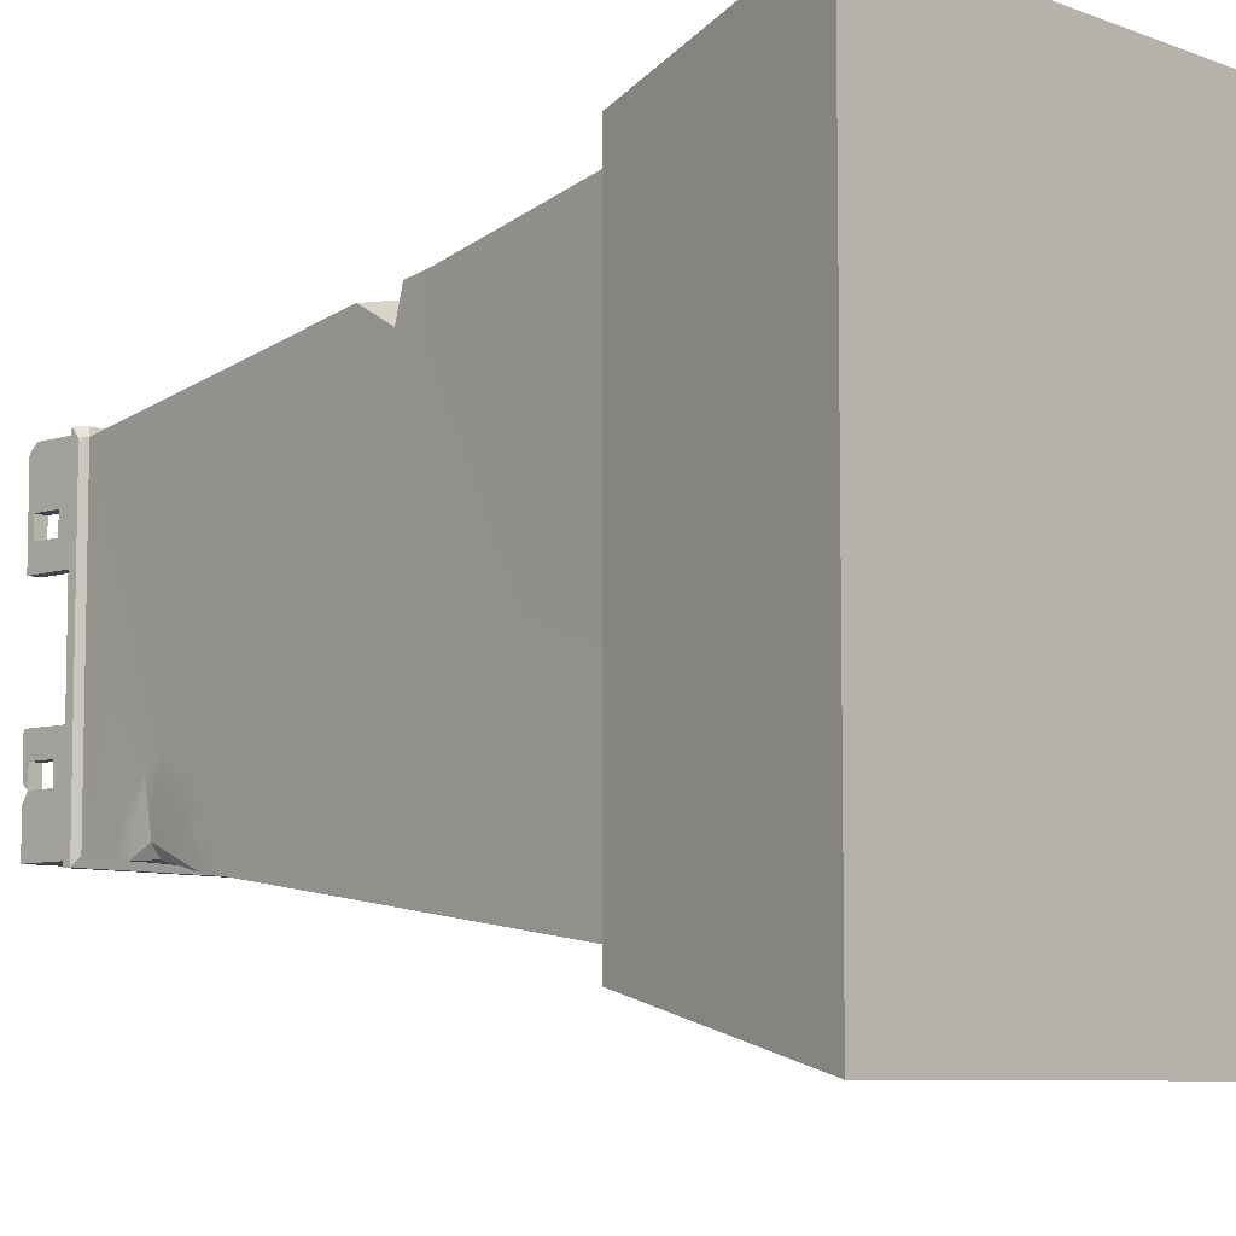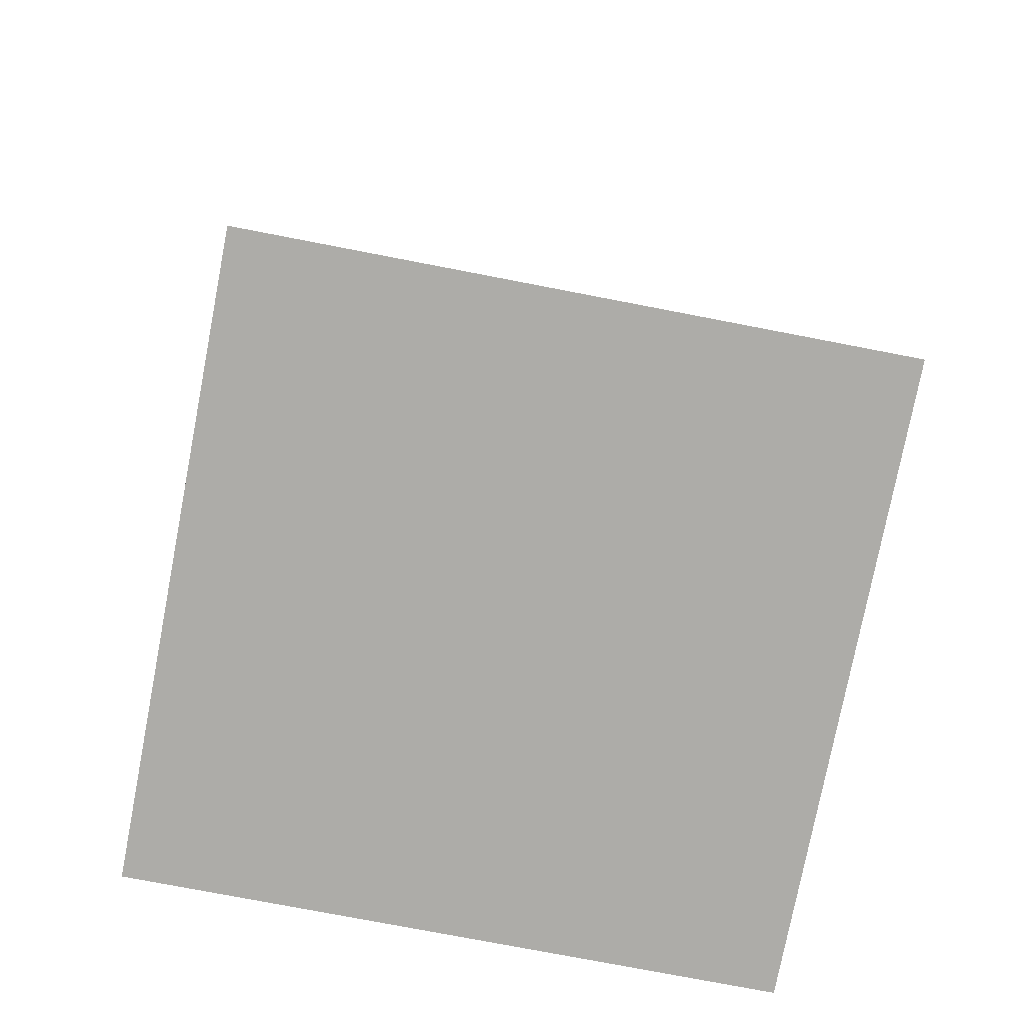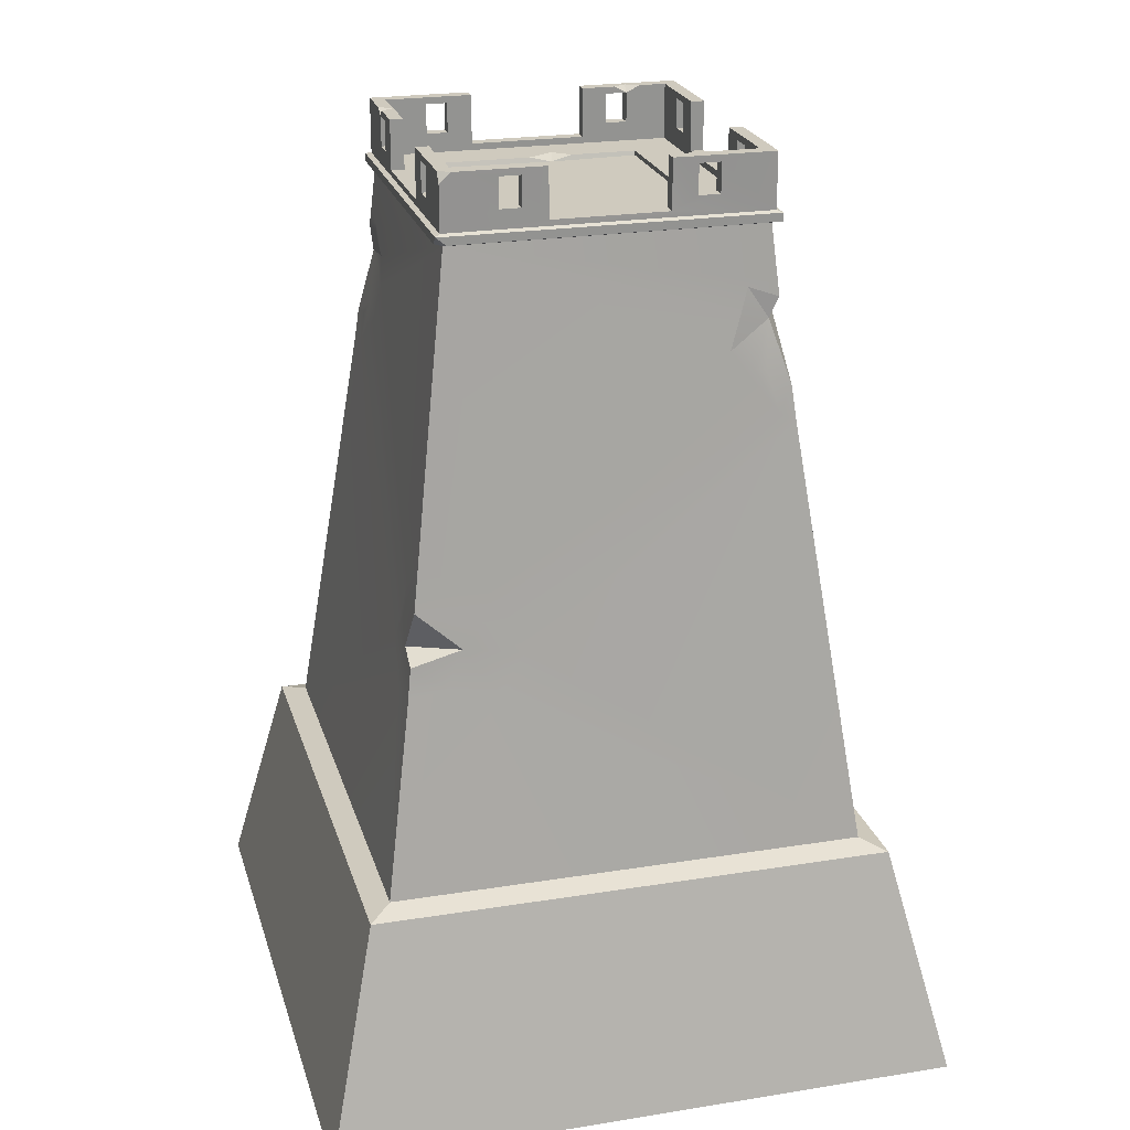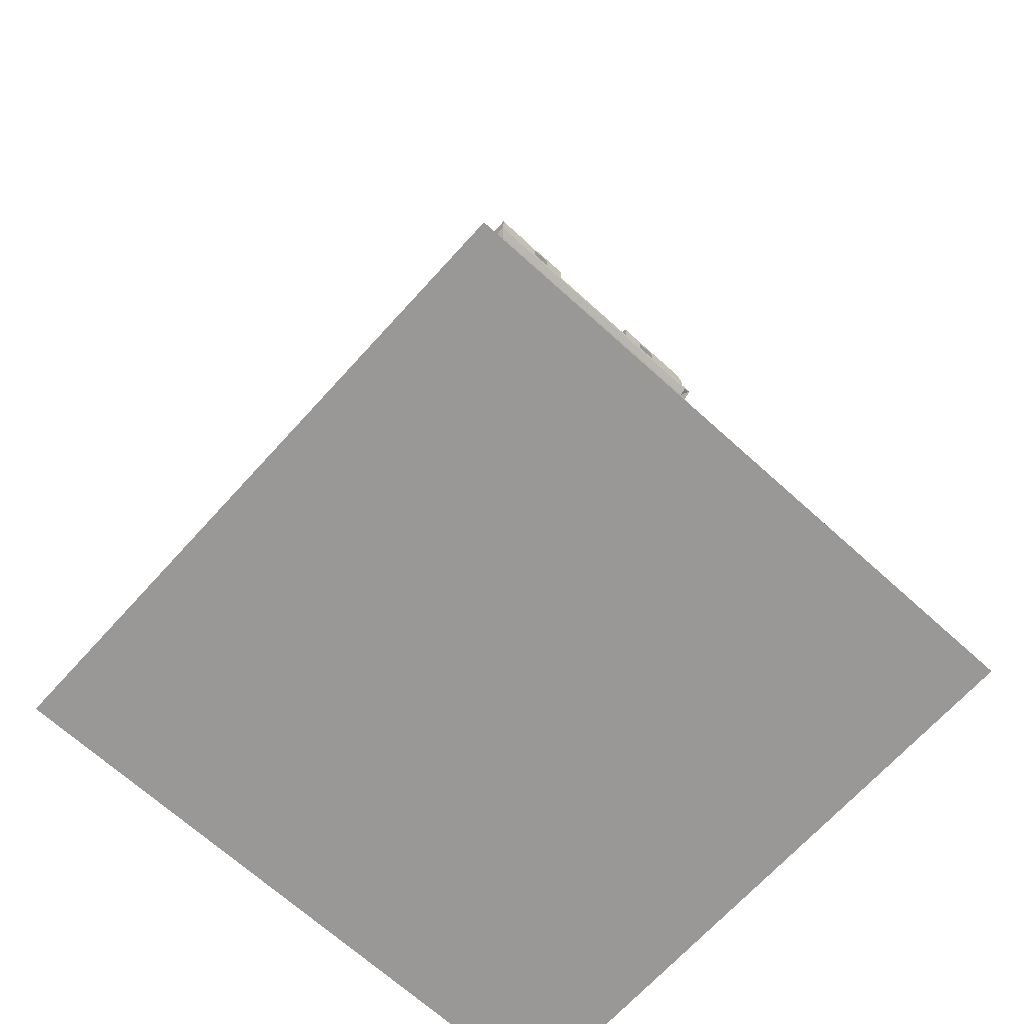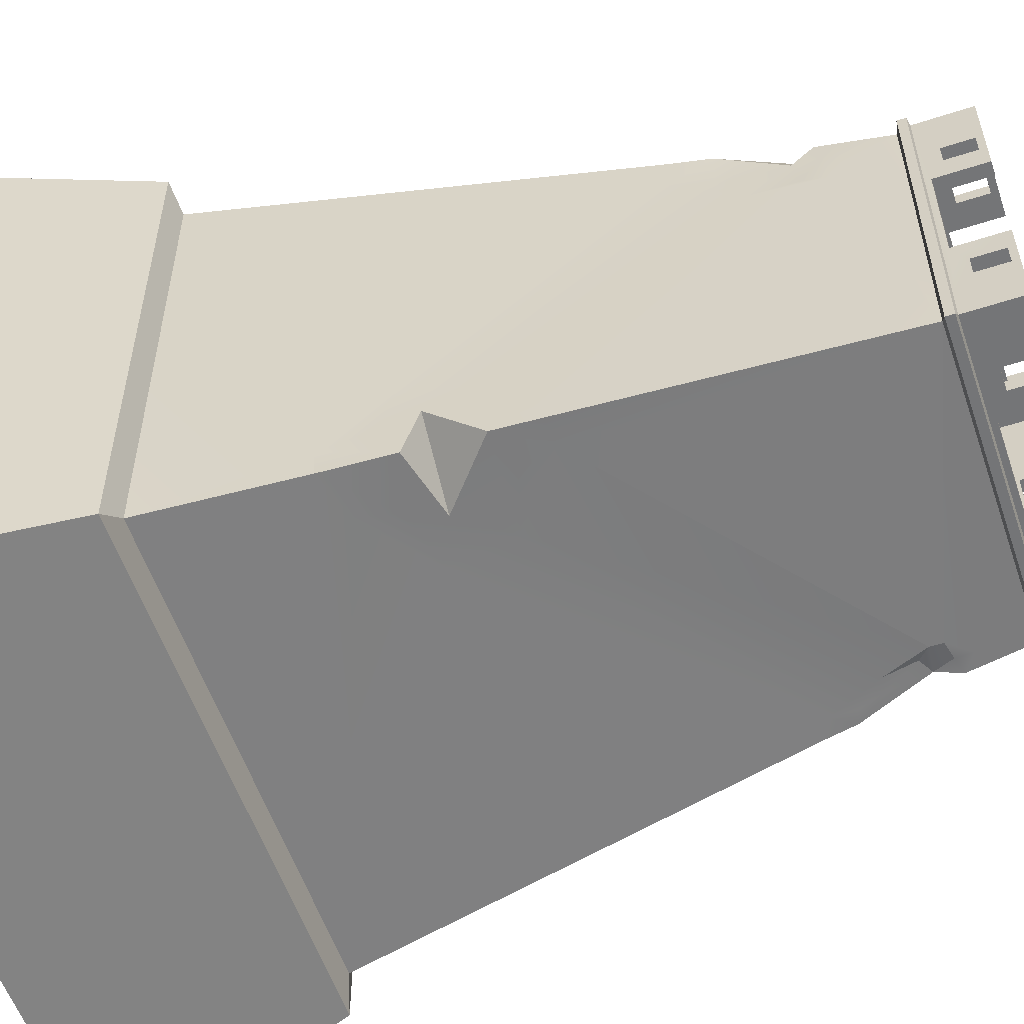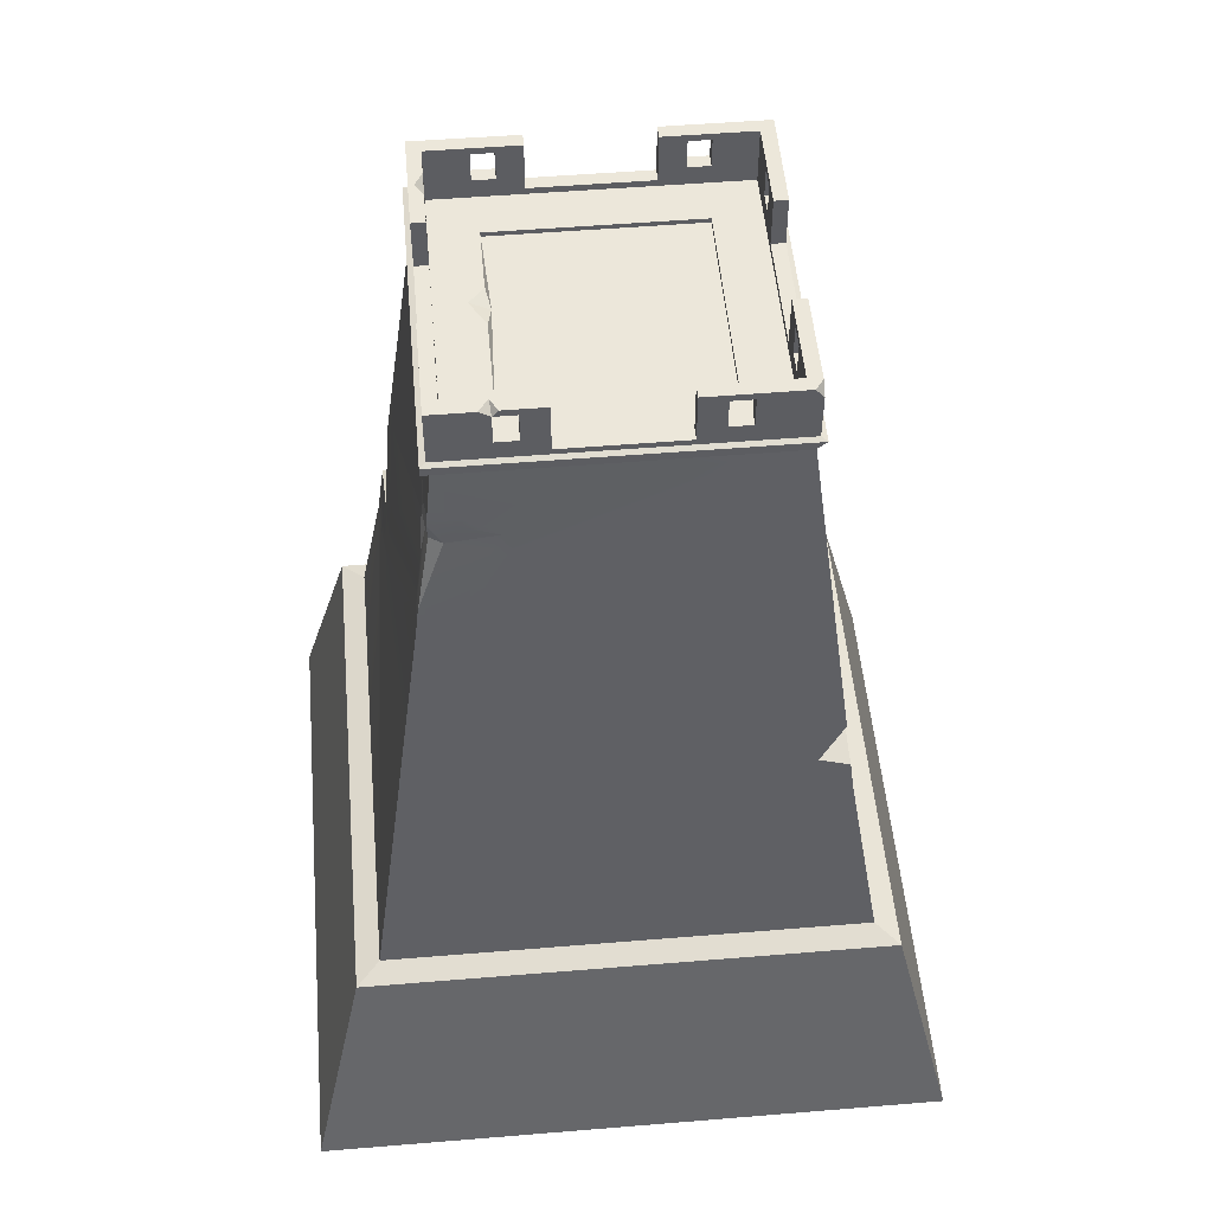
<metadata>
{"format":"obj","ext":"obj","renderer":"f3d","projection":"perspective","resolution":1024,"background":"white","views":[{"elev":-7.5,"azim":-47.1,"up":"+Z"},{"elev":-76.7,"azim":-100.9,"up":"+Y"},{"elev":23.2,"azim":-15.2,"up":"+Y"},{"elev":-68.6,"azim":-132.2,"up":"+Y"},{"elev":-56.5,"azim":108.8,"up":"+Z"},{"elev":51.8,"azim":-95.1,"up":"+Y"}]}
</metadata>
<code>
v -3.506 19.48 -2.305
v -3.506 19.48 -1.828
v -3.506 19.19 -1.279
v -3.506 19.19 1.279
v -3.506 19.48 1.833
v -3.506 19.48 2.309
v -3.506 20.14 2.309
v -3.506 20.14 1.833
v -3.506 20.28 1.279
v -3.506 20.28 -1.279
v -3.506 20.14 -1.828
v -3.506 20.14 -2.305
v -3.213 19.48 -2.305
v -3.213 20.14 -2.305
v -3.213 20.14 -1.828
v -3.213 19.48 -1.828
v -3.213 19.19 -1.279
v -3.213 20.28 -1.279
v -3.213 20.28 1.279
v -3.213 19.19 1.279
v -3.213 19.48 1.833
v -3.213 20.14 1.833
v -3.213 20.14 2.309
v -3.213 19.48 2.309
v -3.506 20.28 -3.505
v -3.213 20.28 -3.213
v -3.404 20.28 3.408
v -3.213 20.28 3.213
v -2.305 19.48 3.506
v -1.829 19.48 3.506
v -1.28 19.19 3.506
v 1.279 19.19 3.506
v 1.832 19.48 3.506
v 2.309 19.48 3.506
v 2.309 20.14 3.506
v 1.832 20.14 3.506
v 1.279 20.28 3.506
v -1.28 20.28 3.506
v -1.829 20.14 3.506
v -2.305 20.14 3.506
v -2.305 19.48 3.213
v -2.305 20.14 3.213
v -1.829 20.14 3.213
v -1.829 19.48 3.213
v -1.28 19.19 3.213
v -1.28 20.28 3.213
v 1.279 20.28 3.213
v 1.279 19.19 3.213
v 1.832 19.48 3.213
v 1.832 20.14 3.213
v 2.309 20.14 3.213
v 2.309 19.48 3.213
v 3.505 20.28 3.512
v 3.212 20.28 3.213
v -3.506 19.07 3.506
v -3.506 19.07 -3.505
v -3.213 19.05 -3.213
v -3.213 19.05 3.213
v 3.505 19.07 3.512
v 3.212 19.05 3.213
v 3.511 19.07 -3.505
v 3.212 19.05 -3.213
v -5.271 5.205 5.326
v 5.271 5.205 5.326
v 3.441 18.79 3.446
v -3.44 18.79 3.446
v -5.271 5.205 -5.326
v -3.44 18.79 -3.445
v 5.271 5.205 -5.326
v 3.441 18.79 -3.445
v 3.62 18.85 3.629
v -3.62 18.85 -3.629
v 3.62 18.85 -3.629
v 3.62 19.03 3.629
v -3.62 19.03 3.629
v -3.62 19.03 -3.629
v 3.62 19.03 -3.629
v 2.222 19.05 2.21
v -2.222 19.05 2.21
v -2.222 19.05 -2.21
v 2.222 19.05 -2.21
v 2.222 18.94 2.21
v -2.222 18.94 2.21
v -2.222 18.94 -2.21
v 2.222 18.94 -2.21
v -3.62 18.85 3.409
v -3.397 18.85 3.629
v 0.2628 18.94 -2.116
v -0.2066 19.05 -2.21
v 0.7617 19.05 -2.21
v 0.3753 19.05 -2.542
v -4.396 11.36 4.405
v -4.538 10.21 4.549
v -4.505 10.42 3.887
v -3.415 10.49 4.528
v 3.389 16.81 3.603
v 3.114 10.1 -4.551
v -3.566 16.89 -3.304
v 4.543 10.08 -3.396
v 4.404 11.22 -4.412
v 4.594 9.753 -4.606
v 3.602 17.26 3.609
v 3.851 15.4 3.862
v 3.645 16.79 3.072
v -3.384 16.88 -3.575
v -3.582 17.41 -3.589
v -3.856 15.36 -3.867
v 3.568 17.58 3.574
v 2.746 16.93 3.669
v 3.949 14.61 3.962
v 3.647 16.88 2.374
v 2.919 17.51 3.582
v 2.523 16.2 3.751
v 3.042 15.81 3.837
v 3.316 15.77 3.807
v 3.589 14.8 3.94
v 3.953 14.52 3.159
v 3.796 15.39 2.919
v 3.788 15.86 2.141
v 3.612 17.43 2.276
v 3.589 17.71 2.66
v 3.606 17.38 3.083
v -3.543 17.79 -3.549
v -2.758 16.95 -3.665
v -3.941 14.68 -3.954
v -3.593 17.05 -2.247
v -3.206 17.68 -3.561
v -3.211 17.31 -3.578
v -2.795 17.22 -3.621
v -3.024 16.7 -3.62
v -3.069 16.01 -3.758
v -3.415 15.94 -3.763
v -3.555 15.44 -3.858
v -3.496 14.89 -3.928
v -3.921 14.84 -3.285
v -3.843 15.47 -3.244
v -3.786 15.87 -2.729
v -3.816 15.7 -2.123
v -3.705 16.4 -1.883
v -3.627 16.71 -2.413
v -3.576 17.33 -2.96
v -3.562 17.63 -2.938
v -4.289 12.19 4.297
v -4.434 10.92 3.422
v -4.622 9.505 4.637
v -2.926 11 4.454
v -4.316 11.87 3.539
v -4.527 10.17 2.902
v -4.623 9.408 3.593
v -3.786 9.679 4.617
v -2.657 9.43 4.657
v -2.084 10.27 4.55
v -2.846 11.83 4.335
v 4.286 12.14 -4.294
v 4.45 10.73 -2.841
v 4.766 8.322 -4.785
v 2.279 11.07 -4.413
v 4.318 11.78 -3.294
v 4.419 11.02 -3.452
v 4.595 9.577 -2.656
v 4.633 9.349 -3.727
v 4.763 8.282 -4.108
v 3.73 8.607 -4.749
v 3.477 9.382 -4.648
v 2.15 9.705 -4.6
v 3.456 11.43 -4.375
v 3.698 12.18 -4.28
v -5.789 5.045 -5.85
v 5.789 5.045 -5.85
v 5.789 5.045 5.85
v -5.789 5.045 5.85
v -6.992 0 -7.065
v 6.992 0 -7.065
v 6.992 0 7.065
v -6.992 0 7.065
v -2.305 19.48 -3.506
v -1.829 19.48 -3.506
v -1.28 19.19 -3.506
v 1.279 19.19 -3.506
v 1.832 19.48 -3.506
v 2.309 19.48 -3.506
v 2.309 20.14 -3.506
v 1.832 20.14 -3.506
v 1.279 20.28 -3.506
v -1.28 20.28 -3.506
v -1.829 20.14 -3.506
v -2.305 20.14 -3.506
v -2.305 19.48 -3.213
v -2.305 20.14 -3.213
v -1.829 20.14 -3.213
v -1.829 19.48 -3.213
v -1.28 19.19 -3.213
v -1.28 20.28 -3.213
v 1.279 20.28 -3.213
v 1.279 19.19 -3.213
v 1.832 19.48 -3.213
v 1.832 20.14 -3.213
v 2.309 20.14 -3.213
v 2.309 19.48 -3.213
v 3.511 20.28 -3.505
v 3.212 20.28 -3.213
v 3.505 19.48 -2.305
v 3.505 19.48 -1.828
v 3.505 19.19 -1.279
v 3.505 19.19 1.279
v 3.505 19.48 1.833
v 3.505 19.48 2.309
v 3.505 20.14 2.309
v 3.505 20.14 1.833
v 3.505 20.28 1.279
v 3.505 20.28 -1.279
v 3.505 20.14 -1.828
v 3.505 20.14 -2.305
v 3.212 19.48 -2.305
v 3.212 20.14 -2.305
v 3.212 20.14 -1.828
v 3.212 19.48 -1.828
v 3.212 19.19 -1.279
v 3.212 20.28 -1.279
v 3.212 20.28 1.279
v 3.212 19.19 1.279
v 3.212 19.48 1.833
v 3.212 20.14 1.833
v 3.212 20.14 2.309
v 3.212 19.48 2.309
v 2.222 18.94 4.6e-05
v -2.222 18.94 4.6e-05
v 0 18.94 4.6e-05
v -3.506 20.28 3.332
v -3.267 20.28 3.511
v -3.506 20.06 3.511
v 2.021 20.28 -3.213
v 2.611 20.28 -3.213
v 2.31 20.28 -3.382
v -3.506 20.28 -2.541
v -3.506 20.28 -2.18
v -3.213 20.28 -2.333
v 6.992 0 0
f 55 231 6
f 231 229 6
f 229 7 6
f 8 7 229 9
f 26 25 235 237
f 28 23 22 19
f 28 58 24 23
f 16 2 11 15
f 13 1 2 16
f 15 11 12 14
f 14 12 1 13
f 24 6 7 23
f 21 5 6 24
f 23 7 8 22
f 22 8 5 21
f 20 4 9 19
f 17 3 4 20
f 18 10 3 17
f 5 4 6
f 6 4 55
f 55 4 56
f 4 3 56
f 2 1 3
f 3 1 56
f 11 2 3 10
f 25 56 1 12
f 14 13 57 26
f 18 17 16 15
f 22 21 20 19
f 13 16 57
f 16 17 57
f 57 17 58
f 17 20 58
f 21 24 20
f 58 20 24
f 12 235 25
f 26 237 14
f 18 15 237
f 15 14 237
f 9 229 19
f 27 28 229
f 229 28 19
f 5 8 9 4
f 59 53 35 34
f 36 35 53 37
f 27 230 28
f 230 38 28
f 28 38 46
f 54 51 50 47
f 54 60 52 51
f 44 30 39 43
f 41 29 30 44
f 43 39 40 42
f 42 40 29 41
f 52 34 35 51
f 49 33 34 52
f 51 35 36 50
f 50 36 33 49
f 48 32 37 47
f 45 31 32 48
f 46 38 31 45
f 33 32 34
f 34 32 59
f 59 32 55
f 32 31 55
f 30 29 31
f 31 29 55
f 39 30 31 38
f 55 29 231
f 231 29 230
f 230 29 40
f 42 41 58 28
f 46 45 44 43
f 50 49 48 47
f 41 44 58
f 44 45 58
f 58 45 60
f 45 48 60
f 49 52 48
f 60 48 52
f 38 230 40 39
f 46 43 42 28
f 37 53 54 47
f 33 36 37 32
f 141 98 126
f 172 173 175
f 173 238 175
f 238 174 175
f 96 104 102
f 105 128 129 124
f 65 70 73 71
f 66 87 75
f 70 68 72 73
f 75 86 66
f 71 73 77 74
f 75 74 59 55
f 73 72 76 77
f 76 75 55 56
f 74 77 61 59
f 77 76 56 61
f 58 60 78 79
f 57 58 79 80
f 60 62 81 78
f 79 78 82 83
f 62 57 91
f 80 79 84
f 84 79 227
f 79 83 227
f 78 81 82
f 82 81 226
f 81 85 226
f 83 82 227
f 227 82 228
f 82 226 228
f 88 89 80 84
f 72 86 75 76
f 68 66 86 72
f 66 65 71 87
f 75 87 71 74
f 81 90 88 85
f 88 91 89
f 88 90 91
f 91 57 80 89
f 62 91 90 81
f 94 95 92
f 93 95 94
f 103 104 96
f 124 130 105
f 105 130 132
f 132 130 131
f 126 98 140
f 98 137 140
f 140 137 139
f 137 138 139
f 100 99 97
f 99 101 97
f 109 96 112
f 96 102 112
f 108 112 102
f 109 113 96
f 113 114 96
f 114 115 96
f 104 103 118
f 118 103 117
f 110 117 103
f 104 122 102
f 102 122 108
f 106 105 98
f 98 105 107
f 143 92 153
f 153 92 146
f 95 146 92
f 151 95 150
f 95 93 150
f 145 150 93
f 101 161 162 156
f 154 158 159 100
f 100 166 167 154
f 97 164 165 157
f 144 148 149 94
f 94 92 144
f 144 92 147
f 143 147 92
f 126 142 141
f 142 68 123
f 67 148 135 125
f 145 63 150
f 150 63 151
f 63 64 151
f 114 113 116
f 112 66 109
f 143 153 66
f 121 120 70
f 70 120 154
f 119 120 111
f 64 160 117 110
f 163 165 164
f 129 127 70
f 127 68 70
f 114 116 115
f 145 149 63
f 148 67 149
f 67 63 149
f 131 134 133 132
f 160 162 161
f 117 119 118
f 151 64 152
f 116 152 110
f 64 110 152
f 125 134 165 67
f 135 138 137 136
f 121 108 122
f 157 167 166
f 147 139 138 148
f 135 148 138
f 66 112 108 65
f 104 118 119 111
f 104 111 122
f 111 120 122
f 122 120 121
f 99 159 155
f 155 160 161 99
f 105 132 107
f 132 133 107
f 125 107 134
f 107 133 134
f 105 106 128
f 128 106 127
f 123 127 106
f 98 141 106
f 123 106 142
f 106 141 142
f 98 107 137
f 137 107 136
f 125 135 107
f 135 136 107
f 94 149 145 93
f 95 151 152 146
f 96 115 103
f 115 116 103
f 116 110 103
f 156 163 164 101
f 101 164 97
f 99 161 101
f 100 159 99
f 157 166 100 97
f 158 155 159
f 162 69 156
f 64 162 160
f 160 155 117
f 117 155 119
f 108 121 65
f 121 70 65
f 139 126 140
f 139 147 143 66
f 69 67 156
f 156 67 163
f 67 165 163
f 154 167 70
f 124 70 167
f 167 157 124
f 165 134 157
f 124 157 131
f 134 131 157
f 124 131 130
f 67 69 169 168
f 69 64 170 169
f 64 63 171 170
f 63 67 168 171
f 168 169 173 172
f 174 238 170
f 170 238 169
f 169 238 173
f 170 171 175 174
f 171 168 172 175
f 61 181 182 200
f 183 184 200 182
f 26 193 185 25
f 198 232 194 197
f 201 198 199 62
f 191 190 186 177
f 188 191 177 176
f 190 189 187 186
f 189 188 176 187
f 199 198 182 181
f 196 199 181 180
f 198 197 183 182
f 197 196 180 183
f 195 194 184 179
f 192 195 179 178
f 193 192 178 185
f 177 178 176
f 176 178 56
f 56 178 61
f 178 179 61
f 180 181 179
f 61 179 181
f 186 185 178 177
f 25 187 176 56
f 189 26 57 188
f 193 190 191 192
f 197 194 195 196
f 199 196 62
f 196 195 62
f 62 195 57
f 195 192 57
f 191 188 192
f 192 188 57
f 185 186 187 25
f 193 26 189 190
f 184 234 200
f 180 179 184 183
f 59 207 208 53
f 209 210 53 208
f 201 219 211 200
f 54 220 223 224
f 54 224 225 60
f 217 216 212 203
f 214 217 203 202
f 216 215 213 212
f 215 214 202 213
f 225 224 208 207
f 222 225 207 206
f 224 223 209 208
f 223 222 206 209
f 221 220 210 205
f 218 221 205 204
f 219 218 204 211
f 203 204 202
f 202 204 61
f 61 204 59
f 204 205 59
f 206 207 205
f 59 205 207
f 212 211 204 203
f 200 213 202 61
f 215 201 62 214
f 219 216 217 218
f 223 220 221 222
f 225 222 60
f 222 221 60
f 60 221 62
f 221 218 62
f 217 214 218
f 218 214 62
f 211 212 213 200
f 219 201 215 216
f 210 220 54 53
f 206 205 210 209
f 85 88 226
f 226 88 228
f 88 84 228
f 227 228 84
f 27 231 230
f 229 231 27
f 201 233 198
f 198 234 232
f 198 233 234
f 184 194 232 234
f 200 234 233 201
f 10 236 12 11
f 237 236 10 18
f 12 237 235
f 12 236 237
f 128 127 129
f 123 68 127
f 129 70 124
f 147 148 144
f 66 142 126
f 66 68 142
f 66 126 139
f 152 153 146
f 116 113 153 152
f 153 113 66
f 66 113 109
f 64 69 162
f 158 120 119 155
f 158 154 120

</code>
